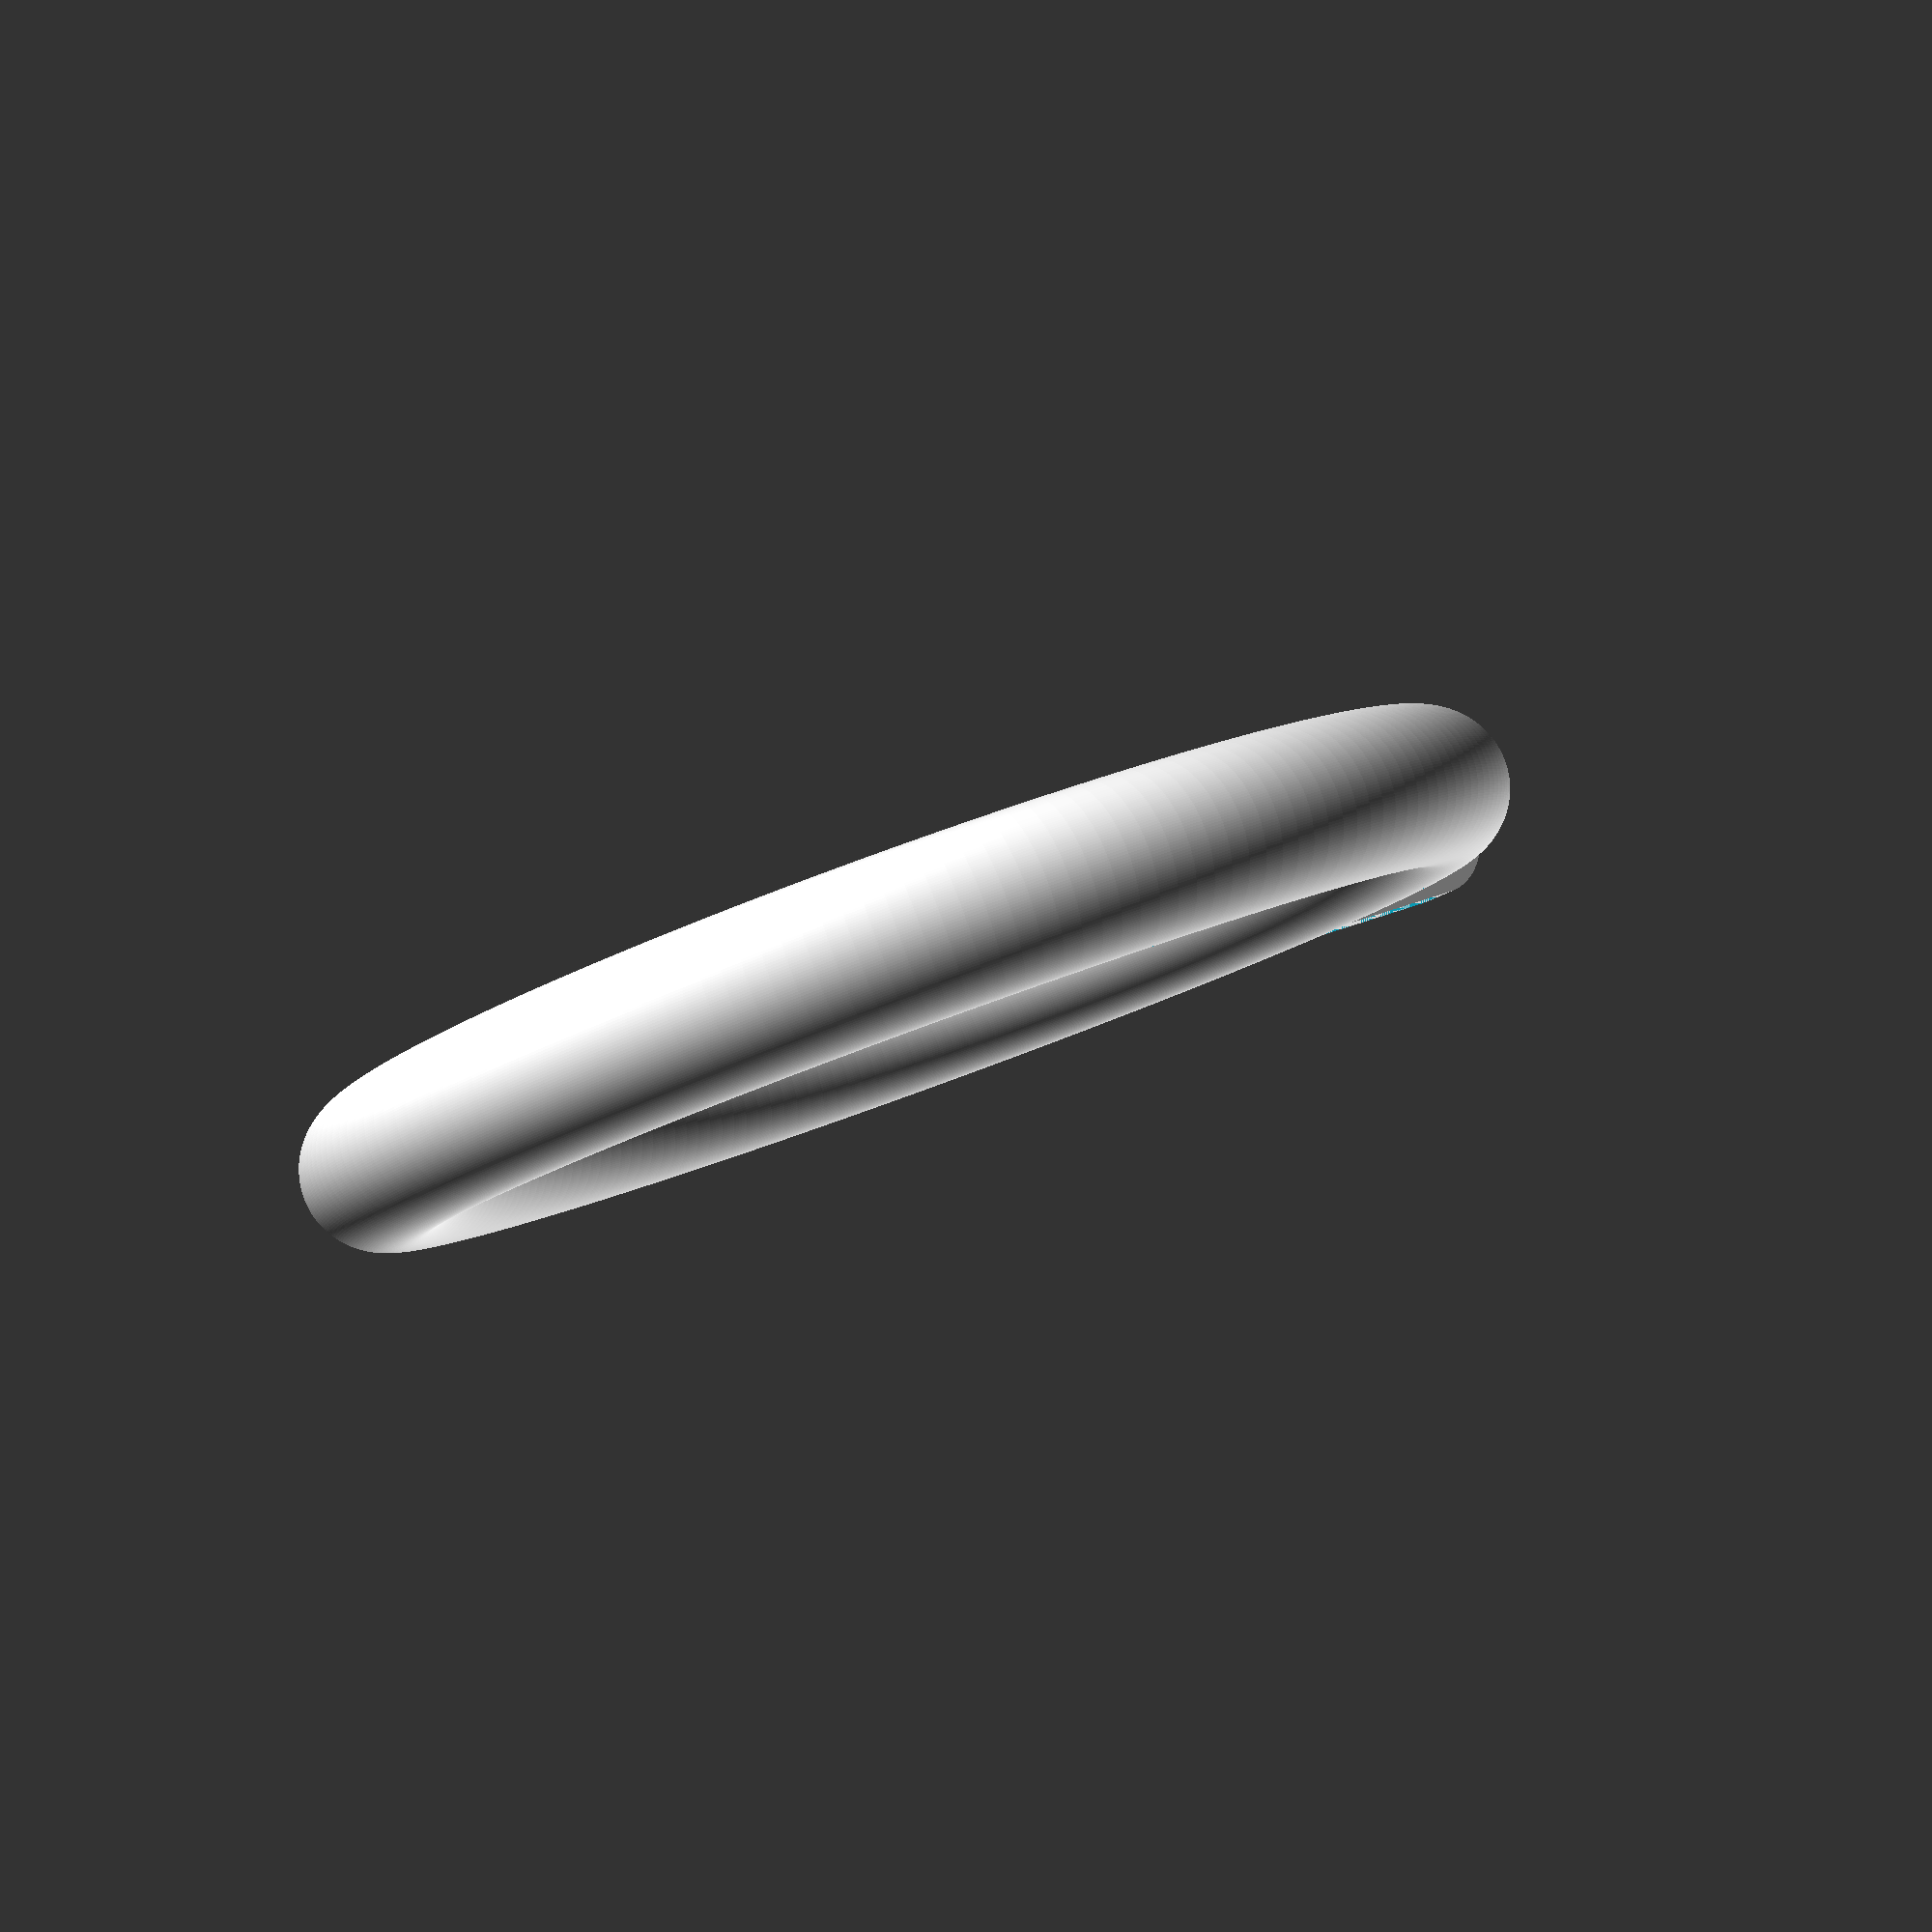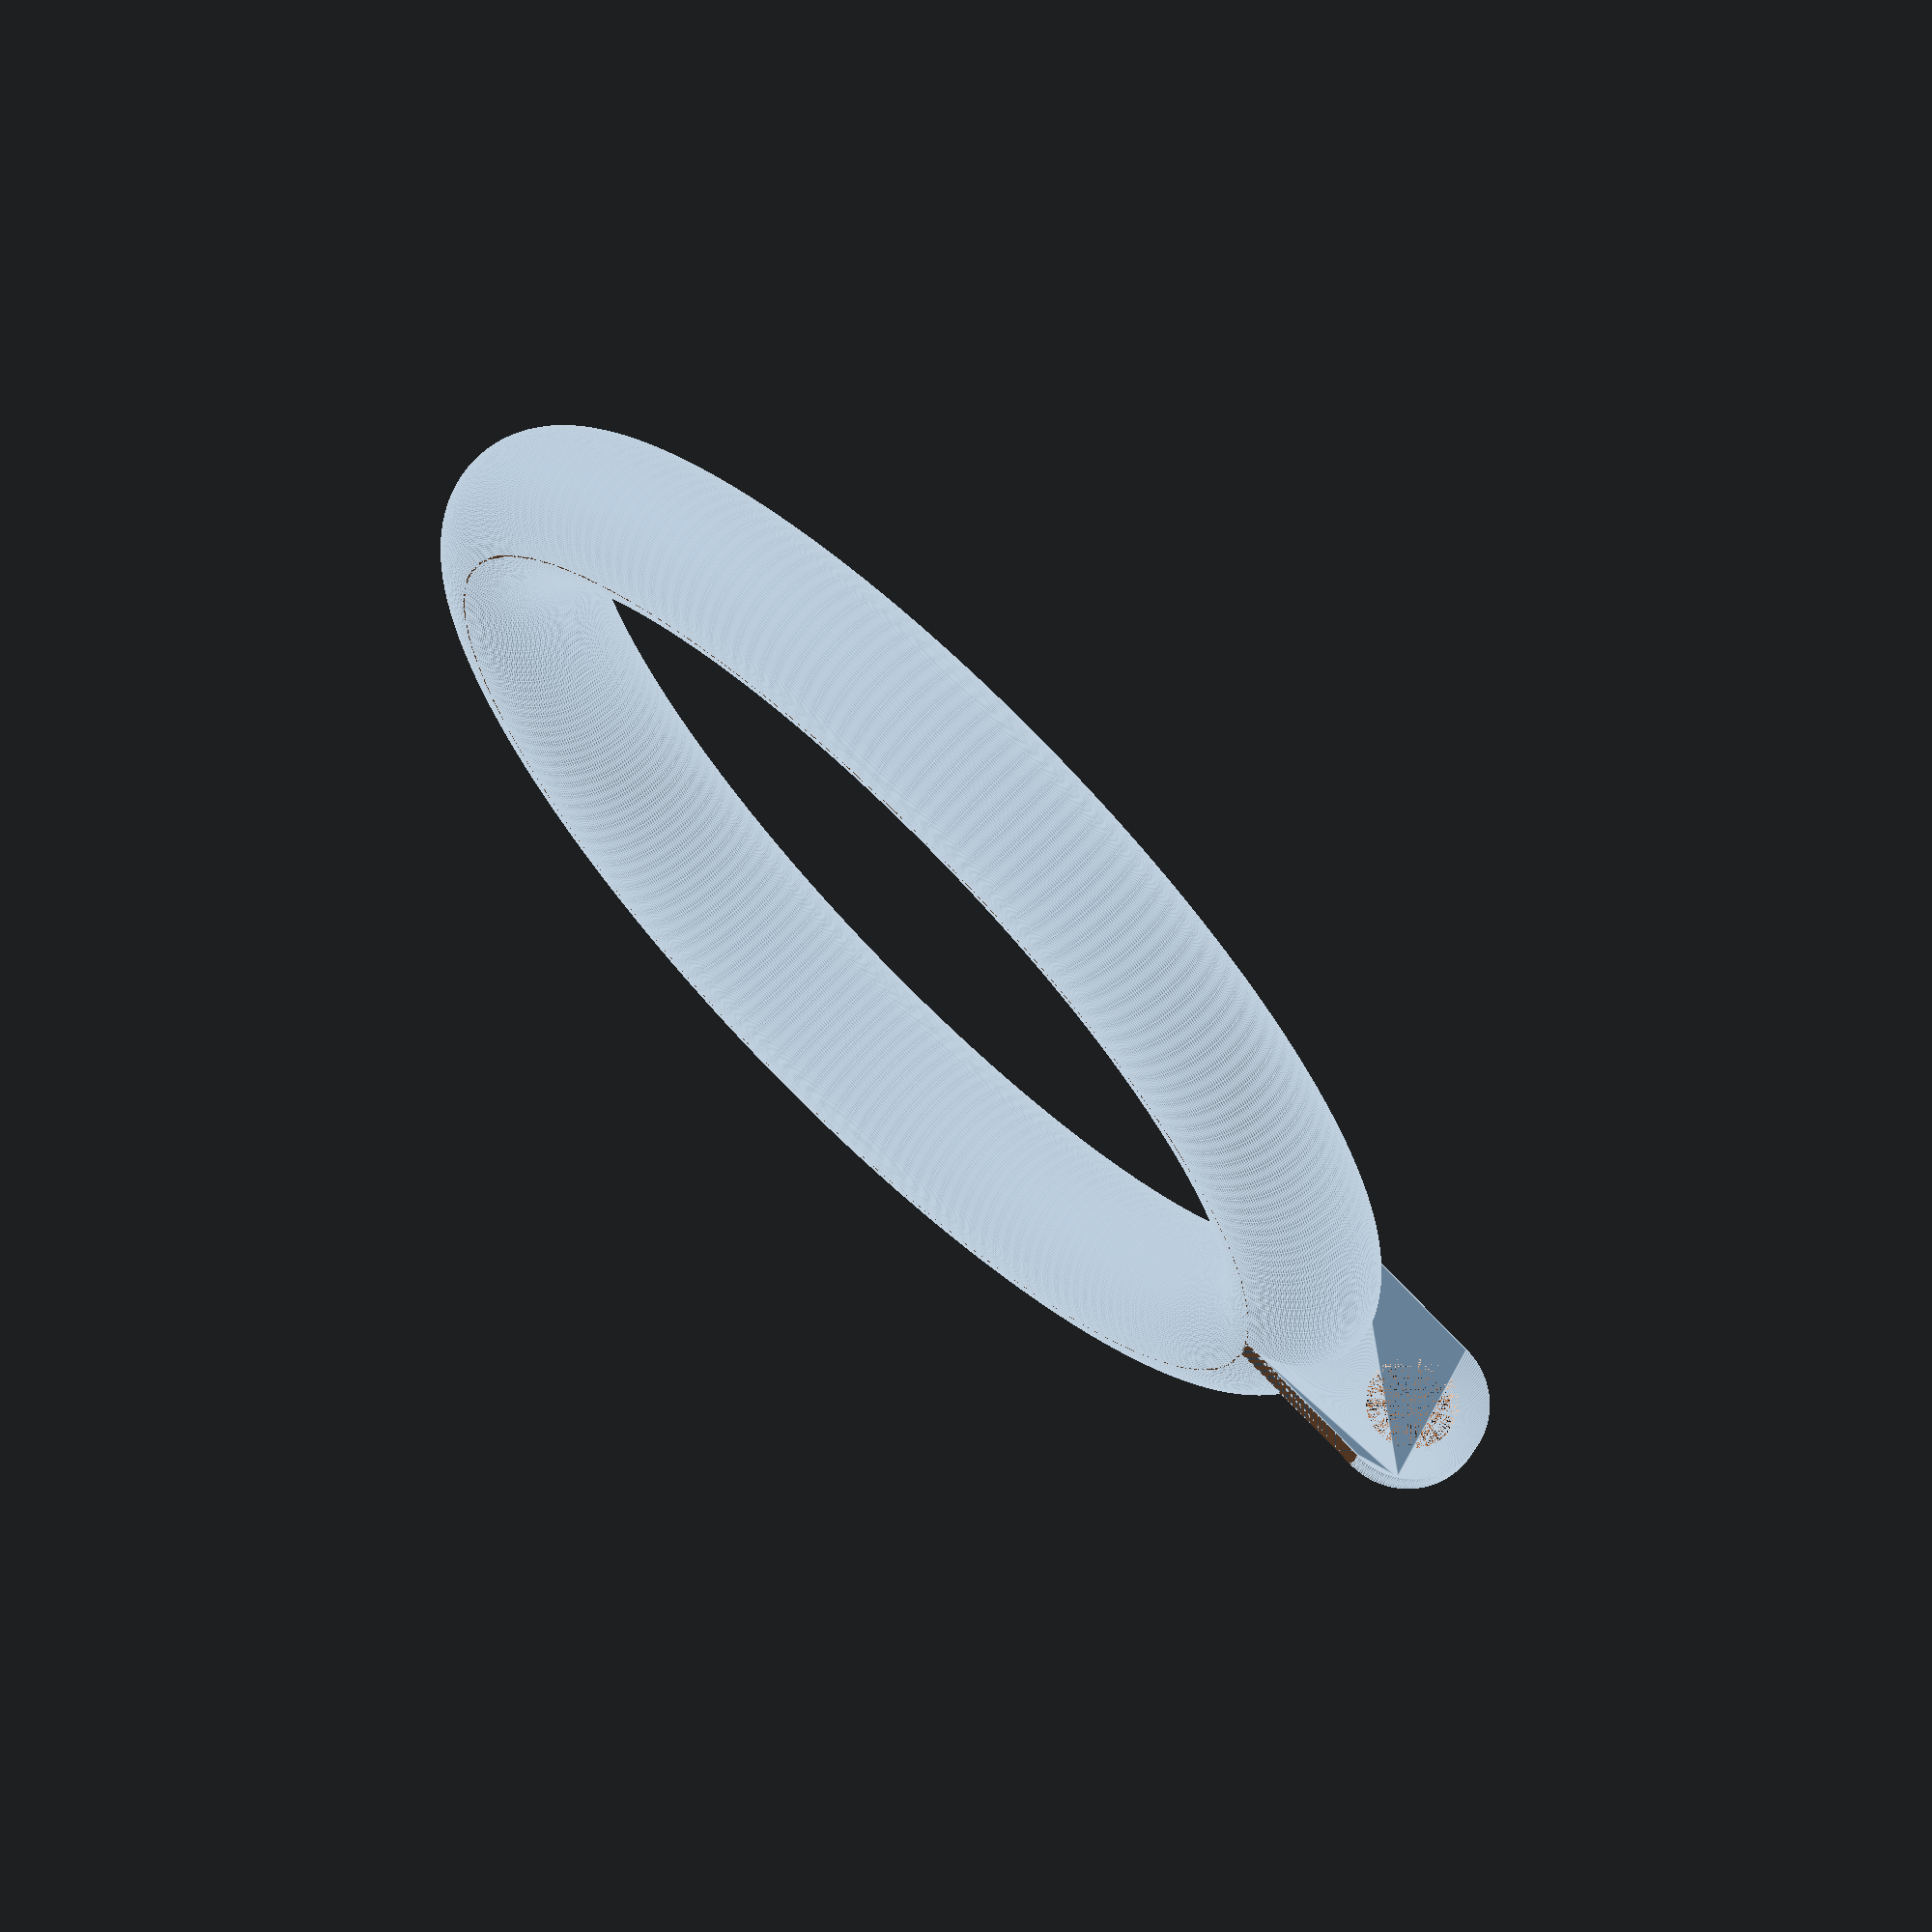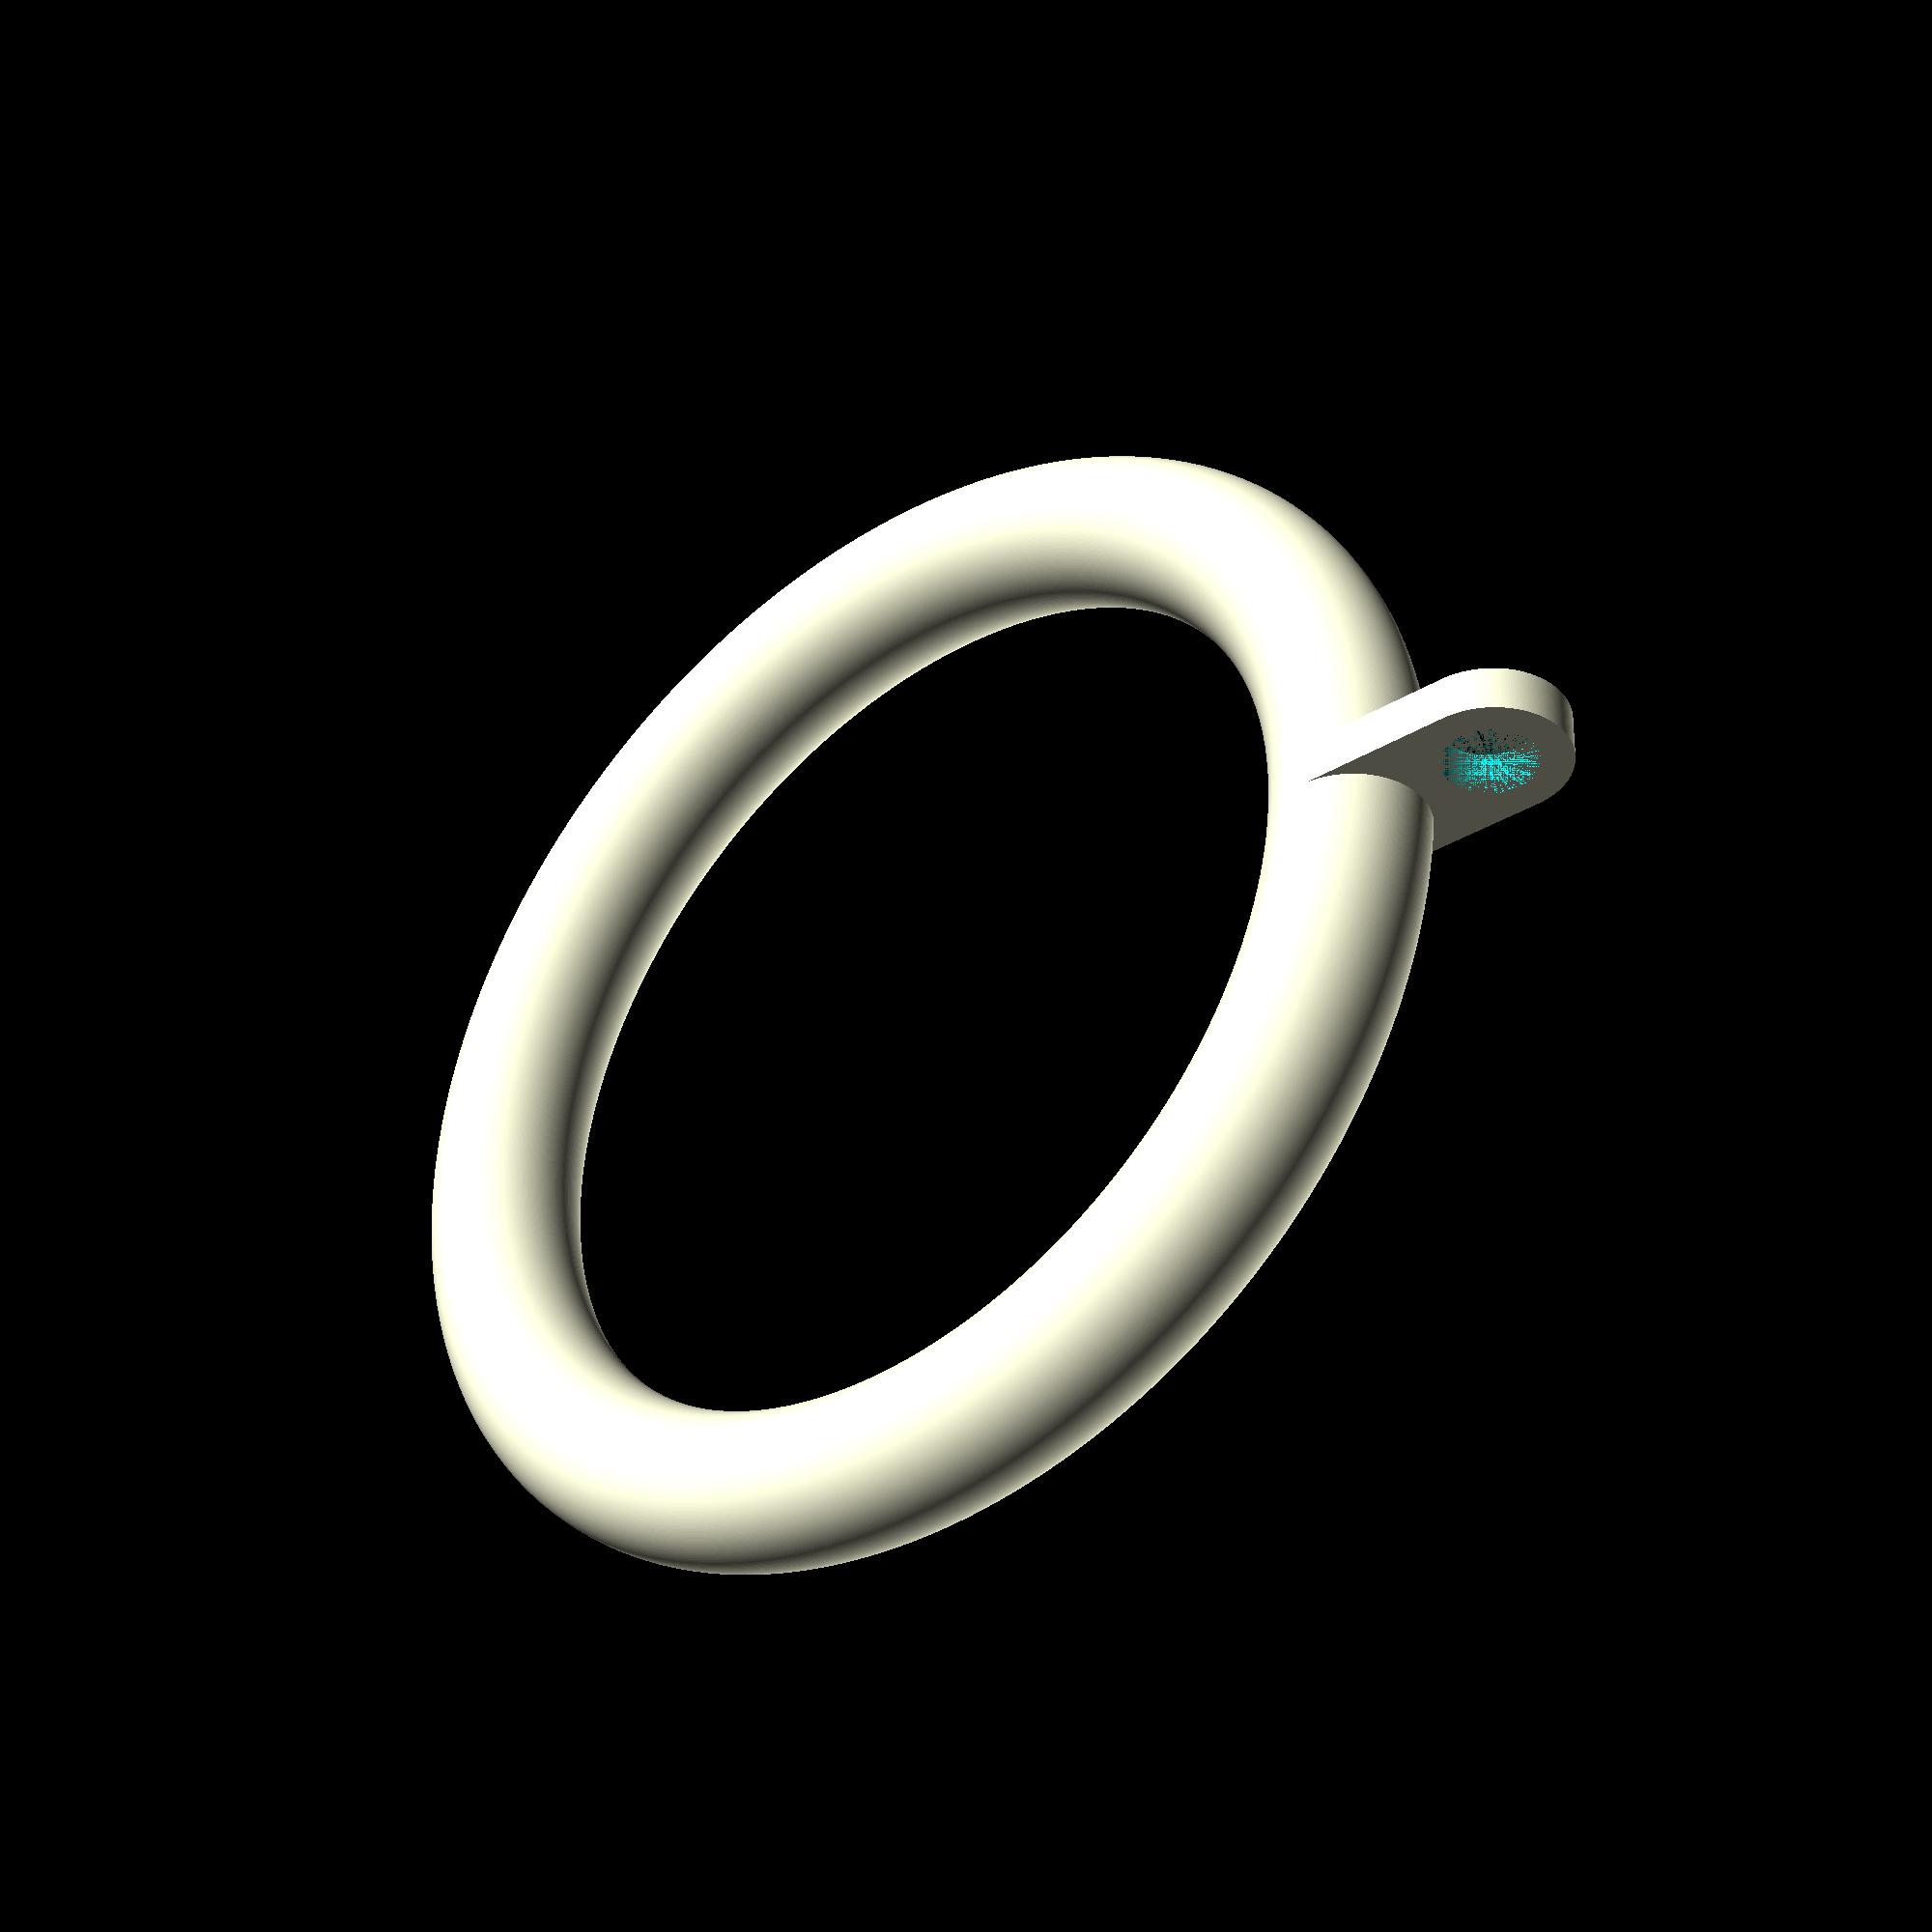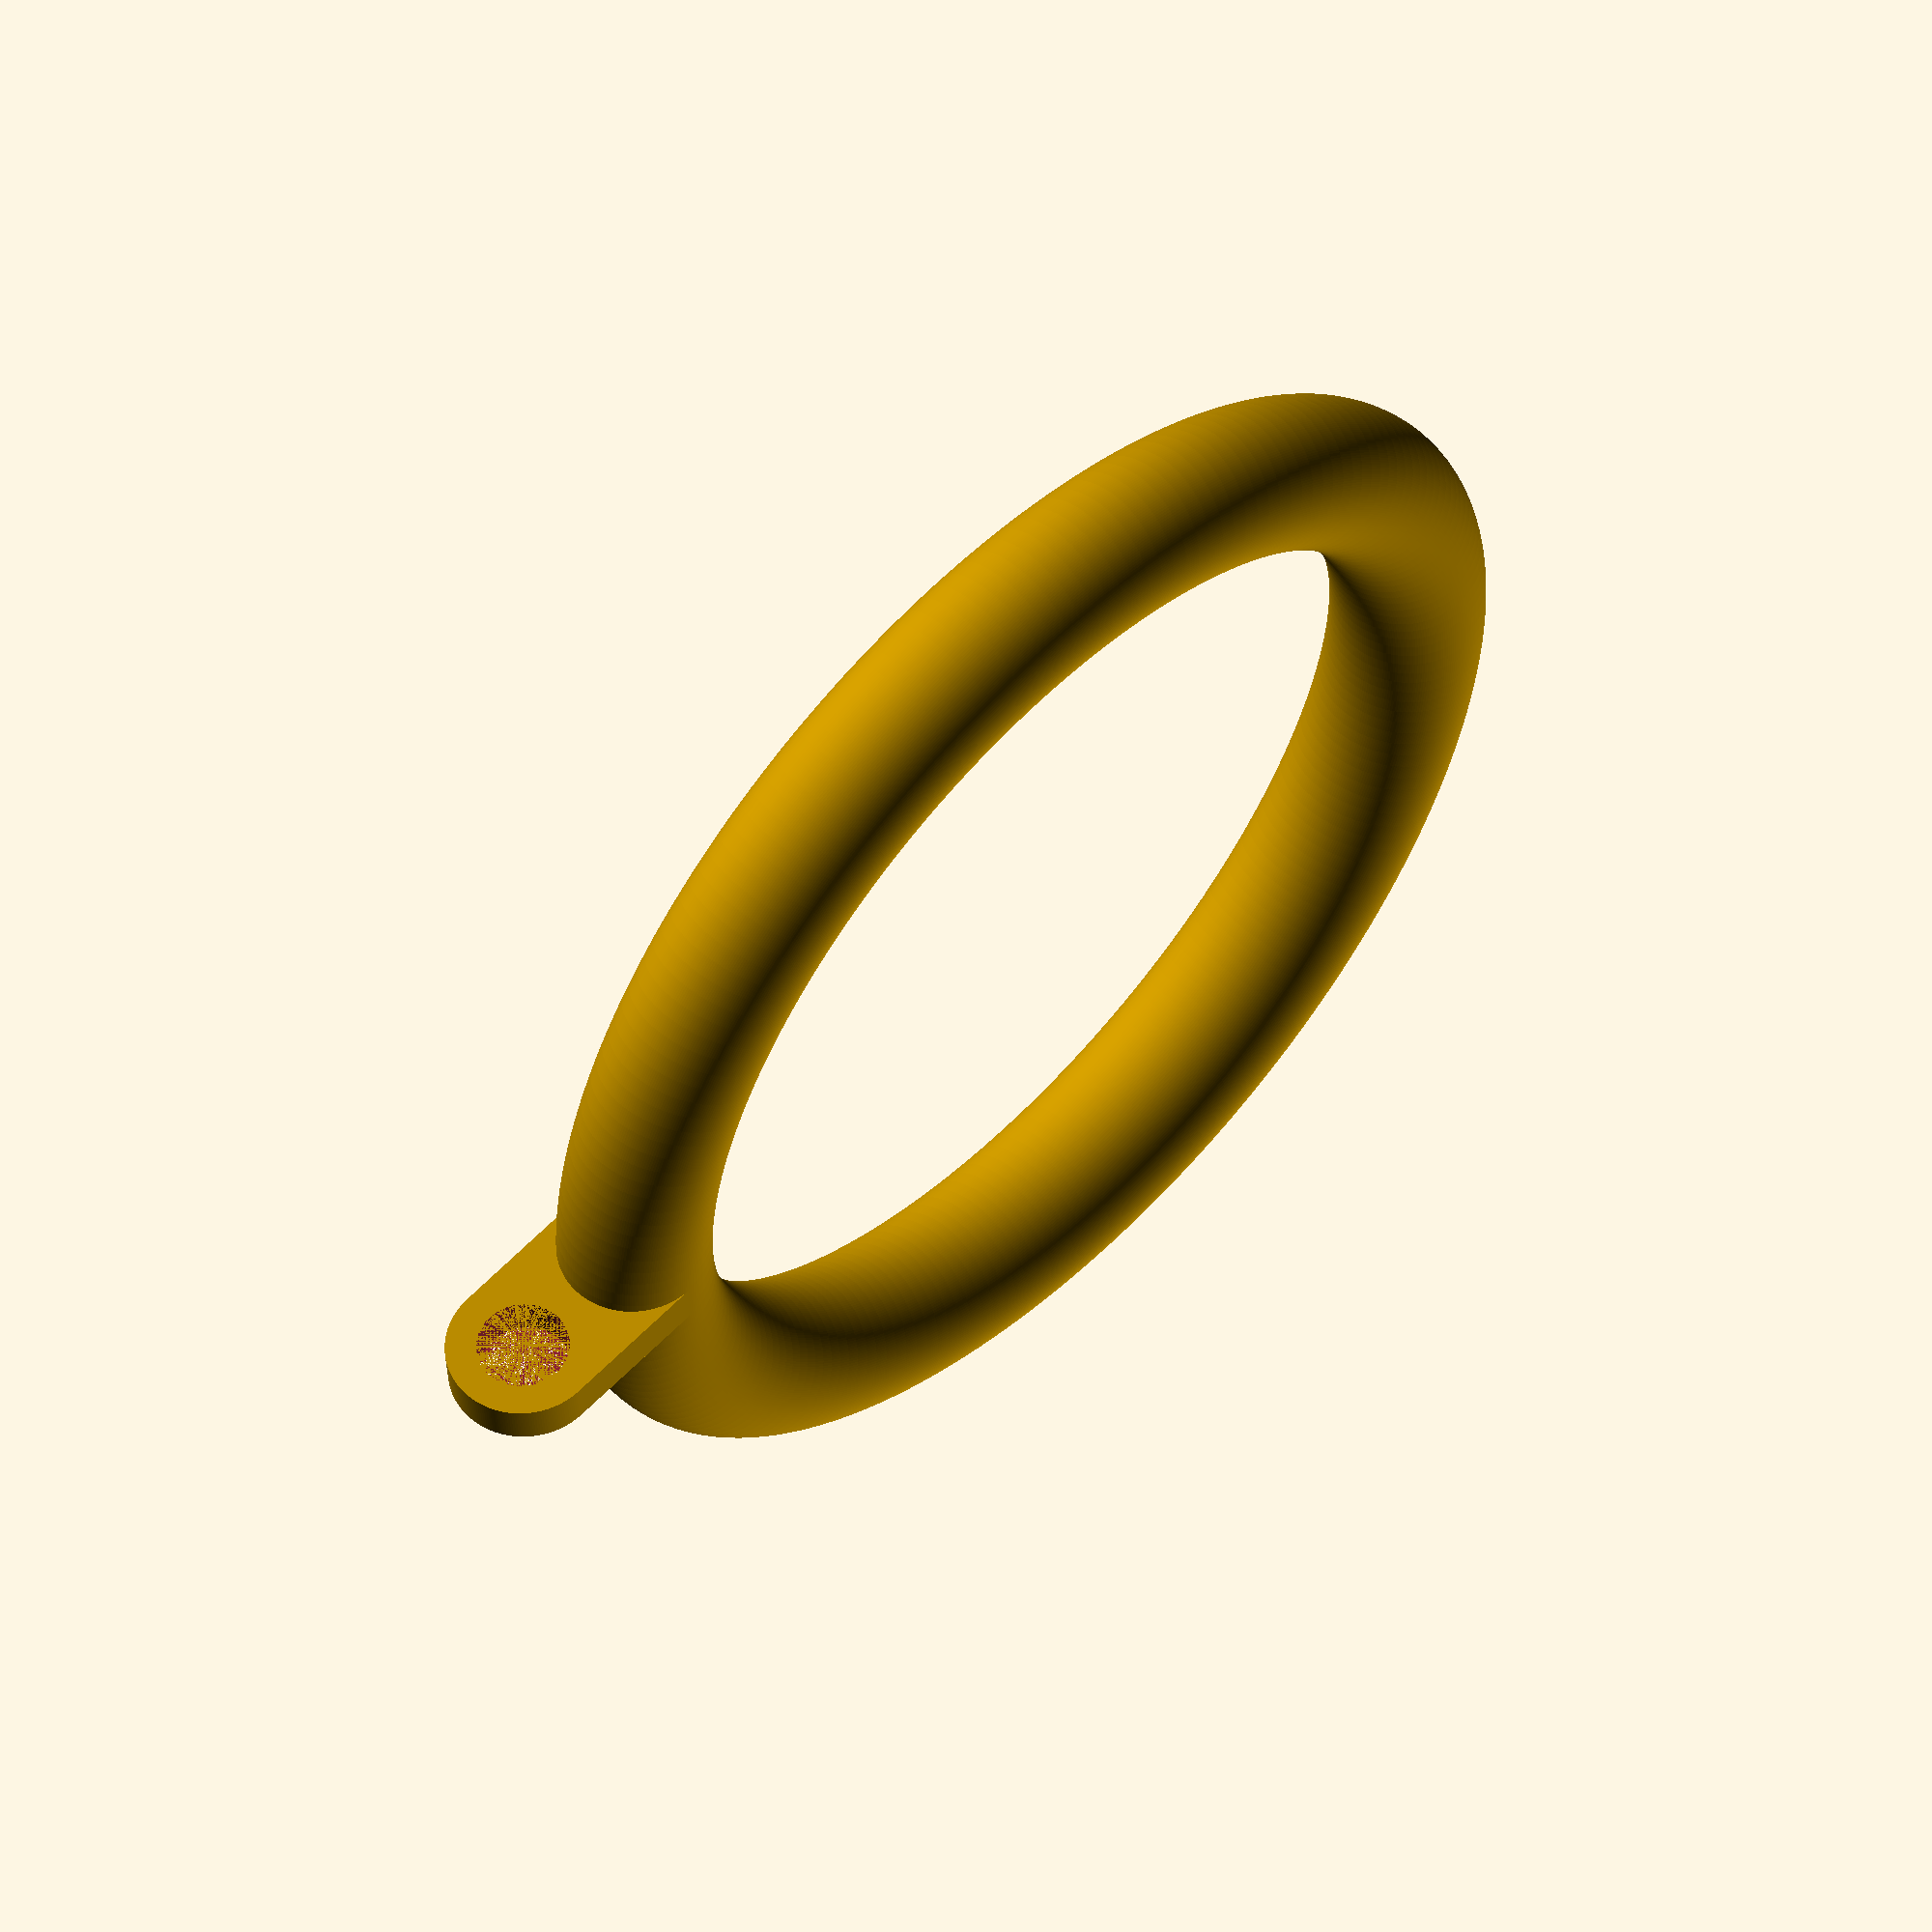
<openscad>
// Global Parameters
rd = 70;         // Diameter of ring
rt = 10;         // Thickness of ring
ld = rt;         // Lug diameter
lt = 3;          // Lug thickness
hd = ld * 0.6;   // Hole diameter
zcrop = 0;       // Crop bottom say 0.3mm to make it more printable, or print a raft
precision = 200; // Circular precision

module curtainring() {

    difference() {

        // Things that exist
        union() {
            rotate_extrude( convexity = 10, $fn = precision )
                translate([rd/2, rt/2, 0])
                    circle( r = rt/2 );
            hull() {
                translate([ rd/2, 0, ld/2])
                    rotate([90,0,0])
                    cylinder( h = lt, r = ld/2, $fn = precision );
                translate([ rd/2 + ld, 0, ld/2])
                    rotate([90,0,0])
                    cylinder( h = lt, r = ld/2, $fn = precision );
            }
        }

        // Things to be cut out
        union() {
            translate([ rd/2 + ld, 0, ld/2])
                rotate([90,0,0])
                cylinder( h = lt, r = hd/2, $fn = precision );
            translate( [-rd, -rd, -rt + zcrop] )
                cube( [rd * 2, rd * 2, rt] );

        }
    }

}

translate( [0, 0, -zcrop] )
    curtainring();


</openscad>
<views>
elev=274.2 azim=142.2 roll=160.0 proj=p view=solid
elev=290.0 azim=168.8 roll=224.4 proj=o view=edges
elev=218.2 azim=181.9 roll=141.1 proj=p view=wireframe
elev=123.4 azim=354.6 roll=225.2 proj=o view=solid
</views>
